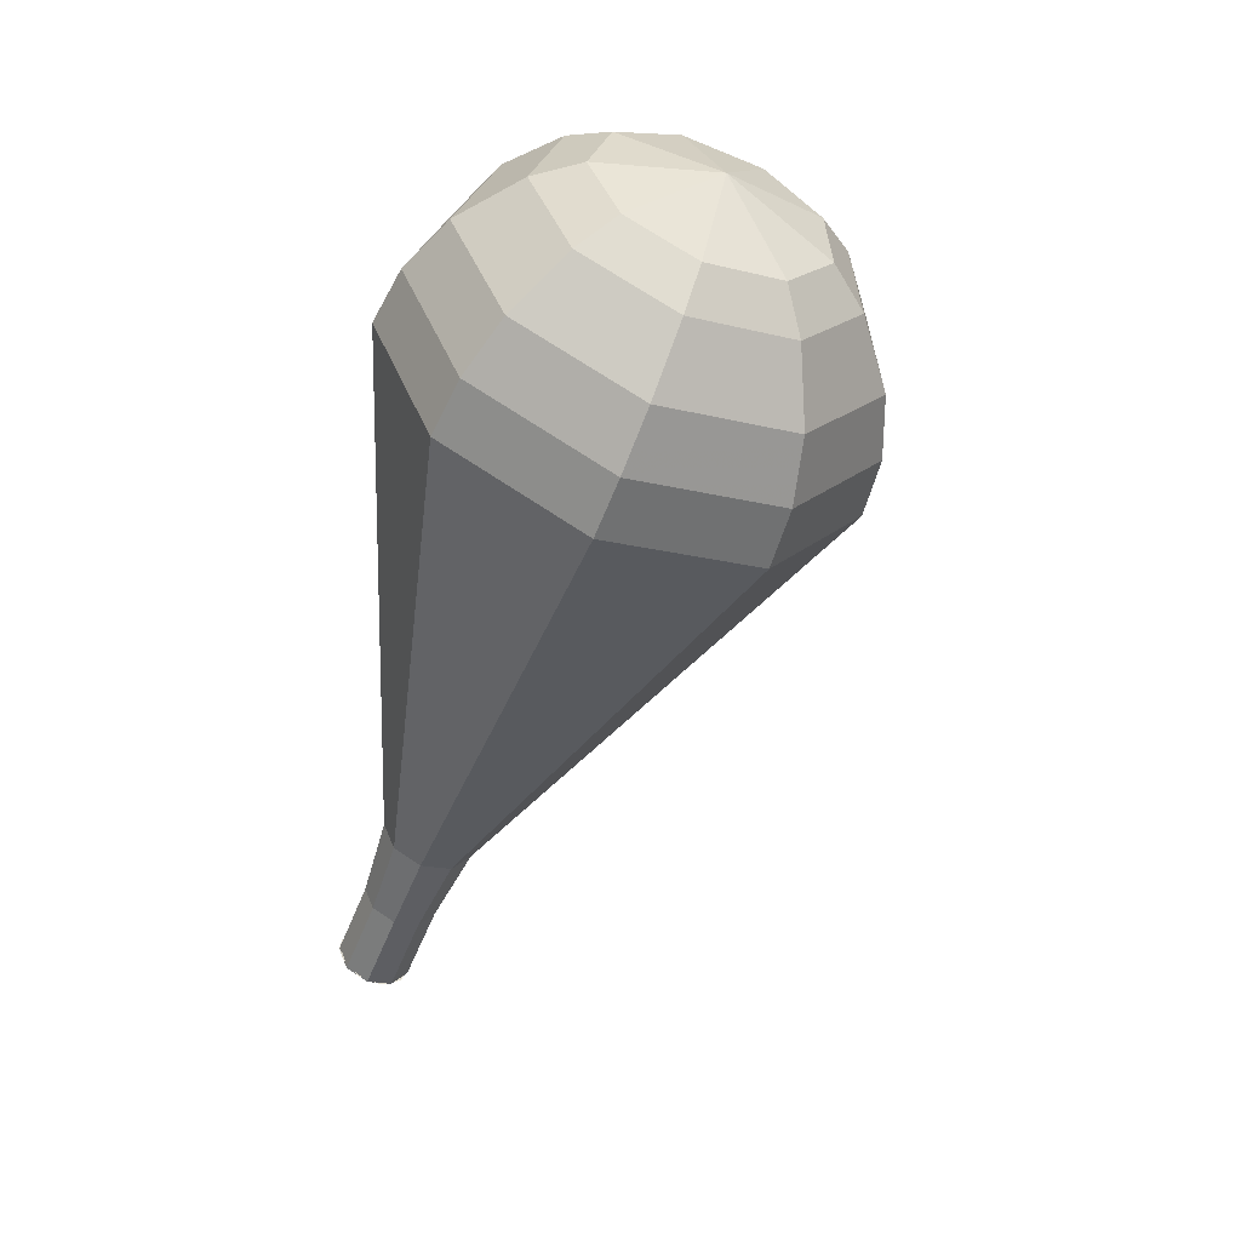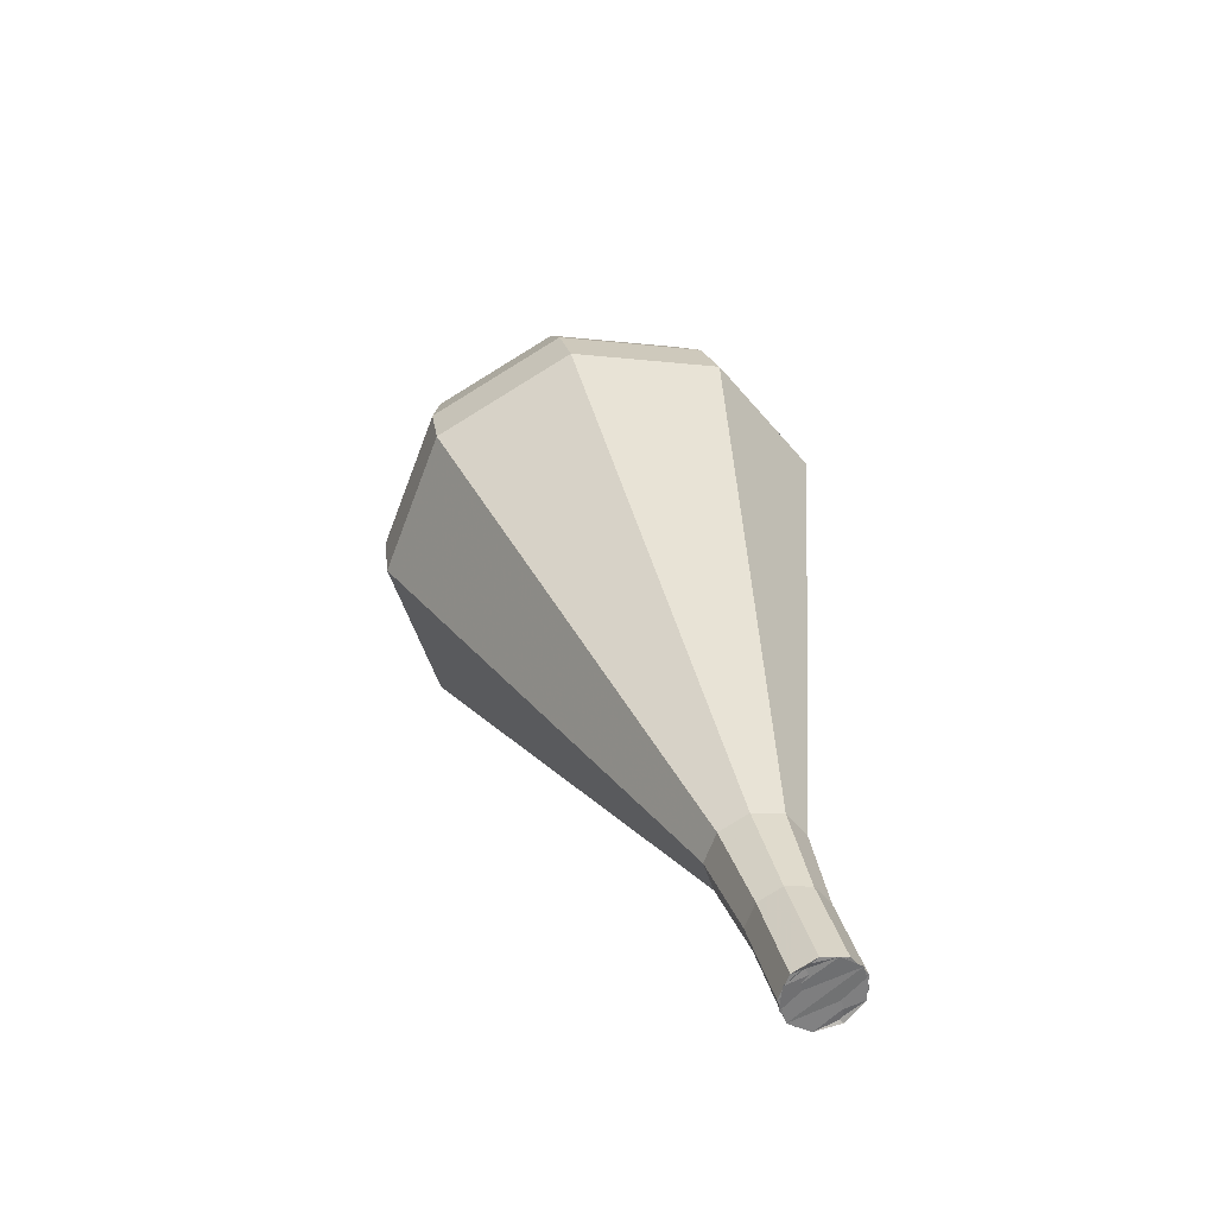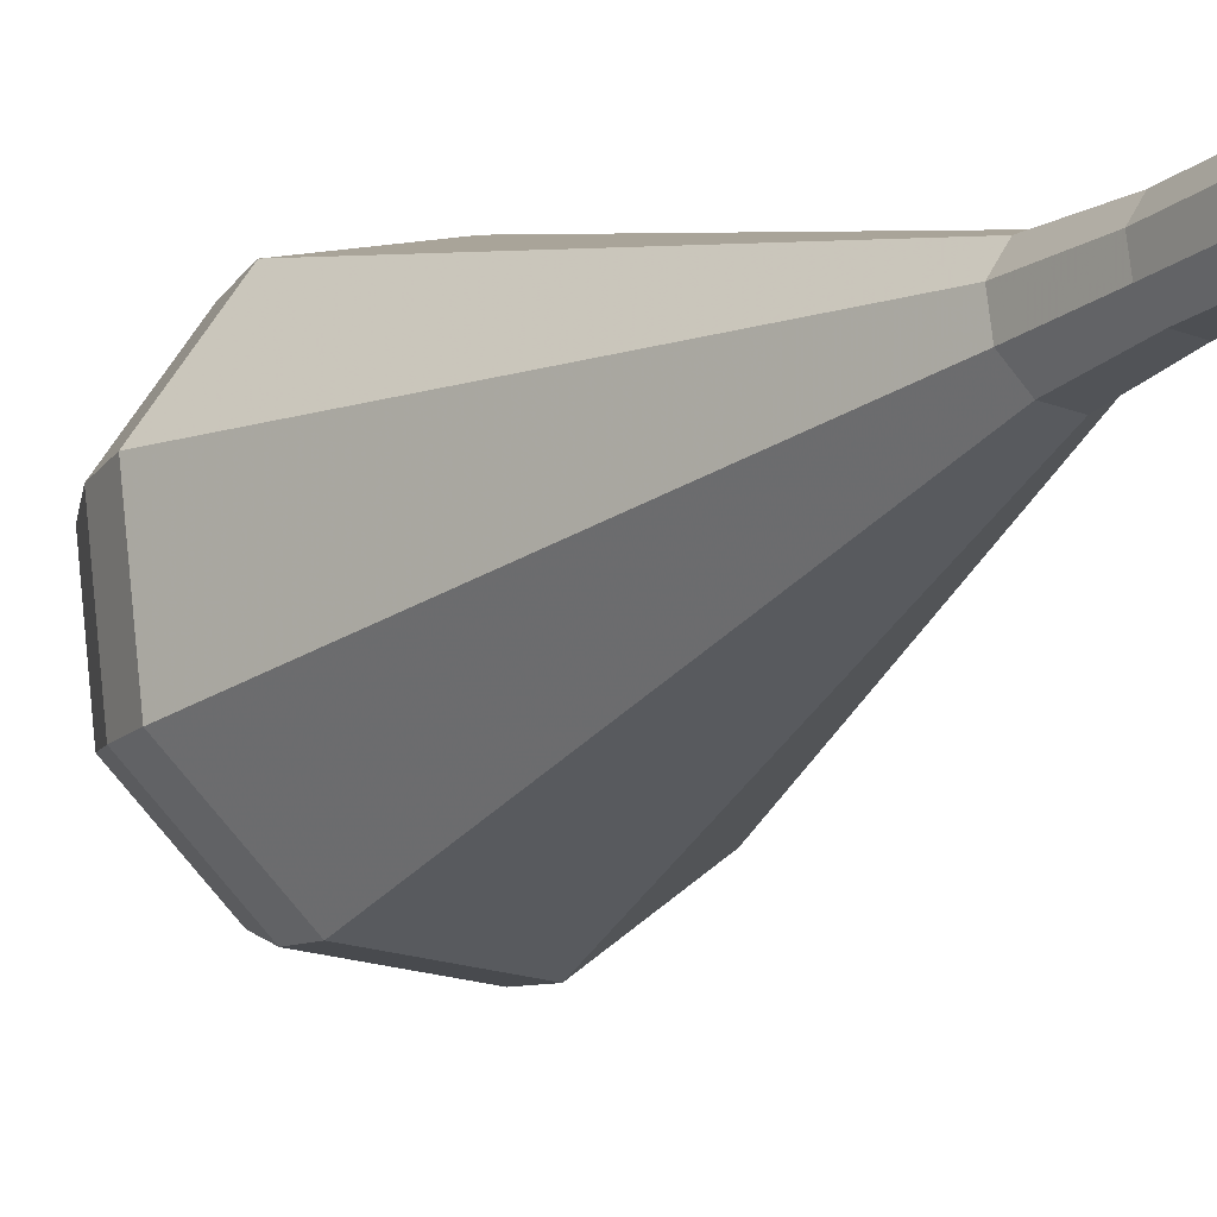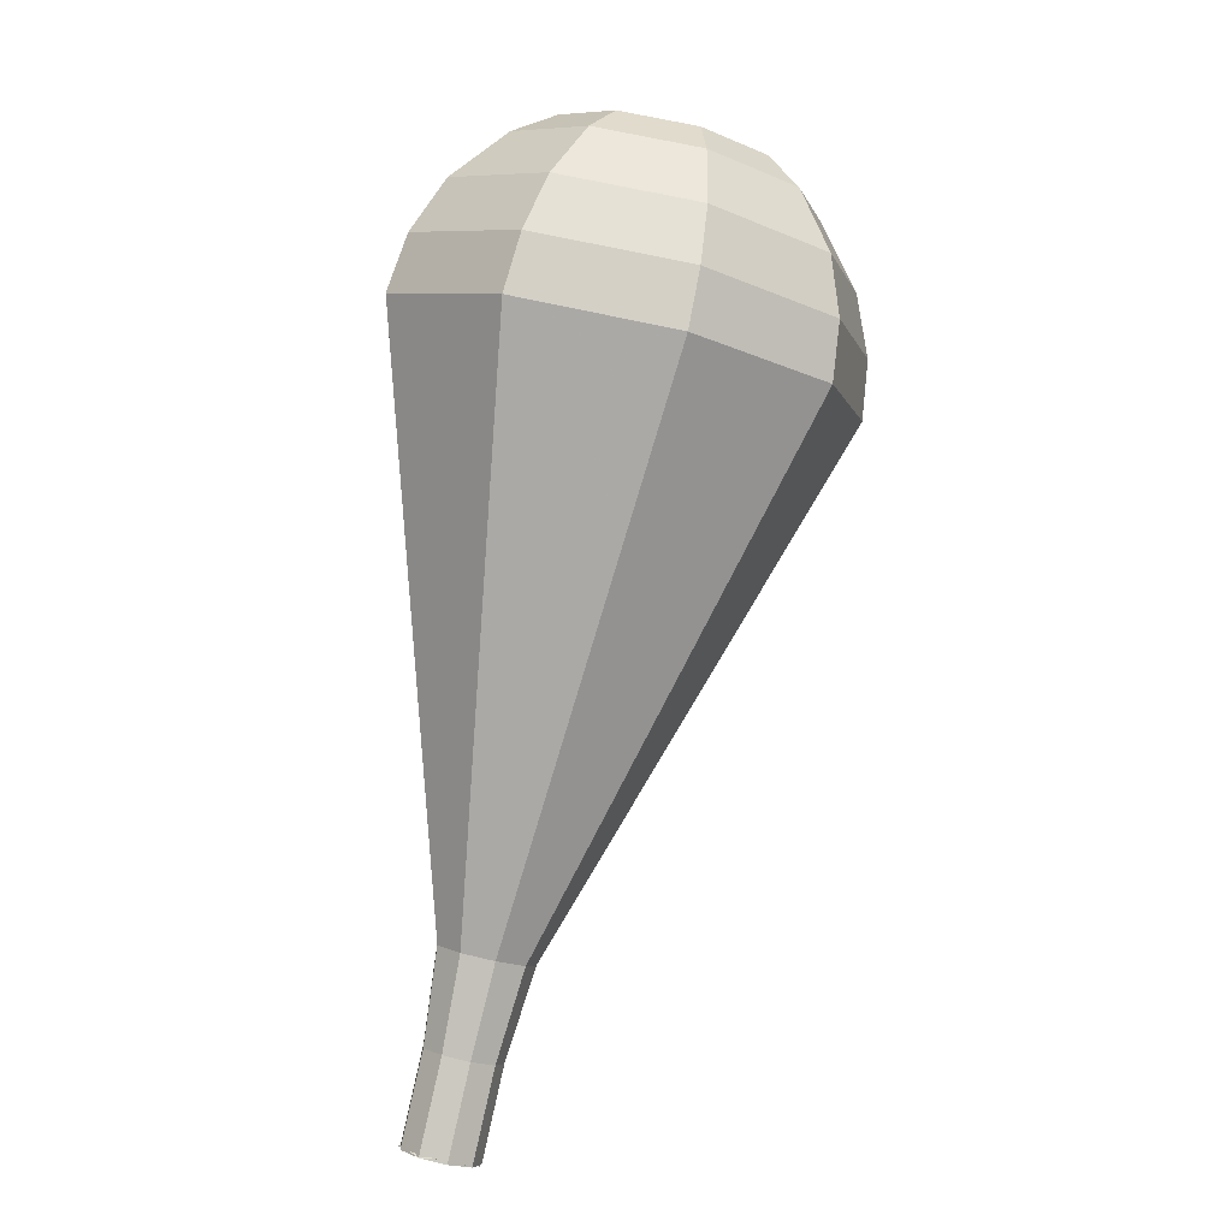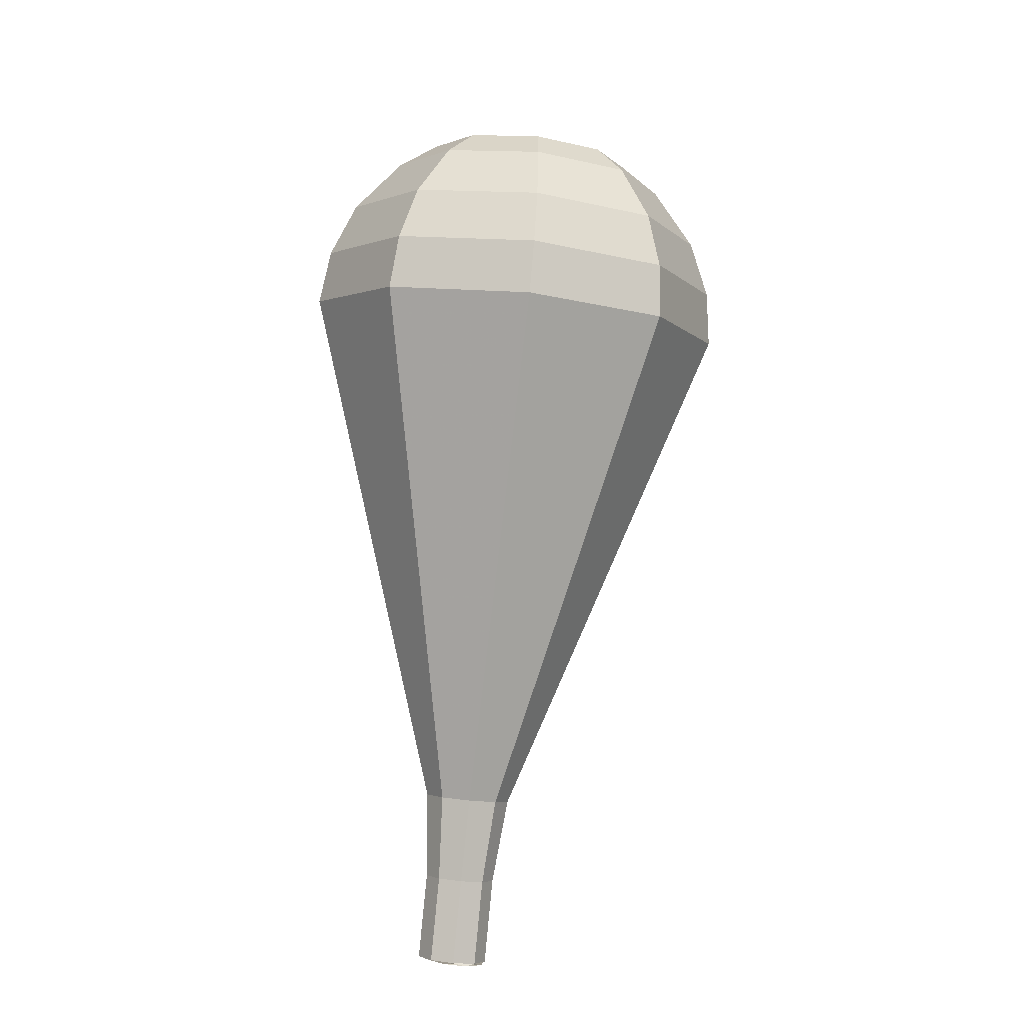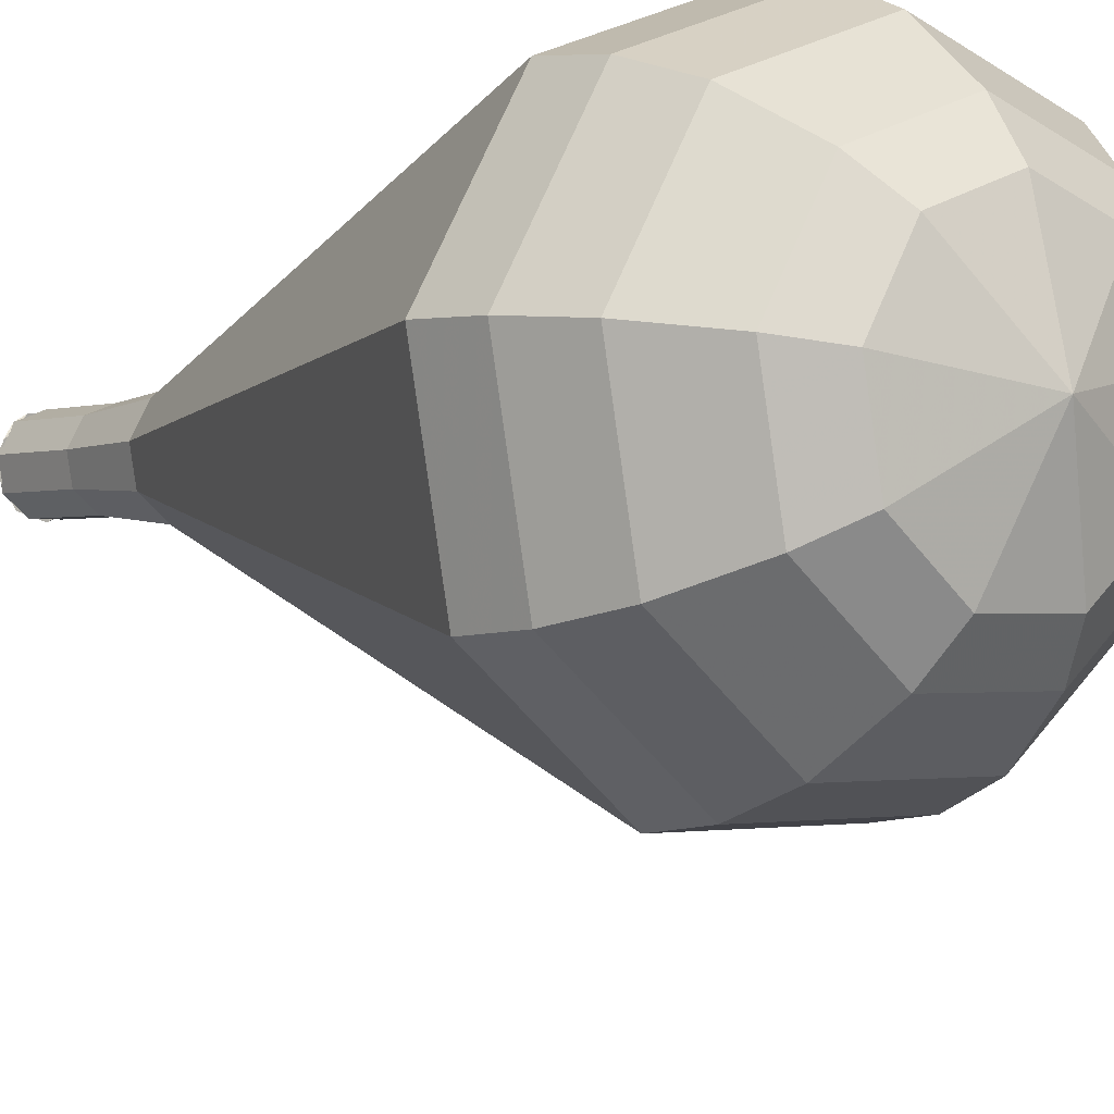
<metadata>
{"format":"obj","ext":"obj","renderer":"f3d","projection":"perspective","resolution":1024,"background":"white","views":[{"elev":34.5,"azim":-42.5,"up":"+Z"},{"elev":-75.7,"azim":81.7,"up":"+Z"},{"elev":2.3,"azim":159.6,"up":"+Y"},{"elev":13.2,"azim":-101.5,"up":"+Z"},{"elev":-25.0,"azim":25.6,"up":"+Z"},{"elev":-21.4,"azim":-25.6,"up":"+Y"}]}
</metadata>
<code>
g tube1
v 123.2 121.4 165.7
v 123.5 120.6 165.4
v 123.3 119.8 165.2
v 122.6 119.3 165.3
v 121.8 119.4 165.6
v 121.3 119.9 165.9
v 121.2 120.7 166.2
v 121.7 121.4 166.3
v 122.5 121.7 166.1
v 123.2 121.4 165.7
v 121.4 119.7 165.7
v 122.1 119.3 165.4
v 122.9 119.5 165.3
v 123.5 120.1 165.3
v 123.5 121 165.6
v 123 121.6 165.9
v 122.2 121.7 166.1
v 121.4 121.2 166.2
v 121.1 120.4 166
v 121.4 119.7 165.7
v 122.1 118.9 168.5
v 122.8 118.5 168.2
v 123.7 118.7 168.1
v 124.2 119.3 168.1
v 124.2 120.1 168.4
v 123.7 120.7 168.7
v 122.9 120.8 168.9
v 122.1 120.4 169
v 121.8 119.6 168.8
v 122.1 118.9 168.5
v 122.6 117.9 171.3
v 123.5 117.4 170.9
v 124.5 117.6 170.8
v 125.2 118.4 170.8
v 125.2 119.4 171.1
v 124.5 120.2 171.5
v 123.5 120.3 171.8
v 122.6 119.7 171.8
v 122.3 118.8 171.7
v 122.6 117.9 171.3
v 122.6 116.4 174.1
v 124 115.6 173.5
v 125.7 116 173.2
v 126.8 117.3 173.3
v 126.8 119 173.8
v 125.7 120.2 174.4
v 124.1 120.4 174.9
v 122.6 119.5 175
v 122 117.9 174.7
v 122.6 116.4 174.1
v 122.5 114.9 176.9
v 124.5 113.9 176.1
v 126.8 114.4 175.6
v 128.4 116.3 175.8
v 128.4 118.6 176.4
v 126.9 120.3 177.3
v 124.6 120.5 178
v 122.6 119.3 178.1
v 121.8 117.1 177.7
v 122.5 114.9 176.9
v 122.4 112 182.4
v 125.6 110.4 181.2
v 129.2 111.2 180.5
v 131.6 114.1 180.7
v 131.6 117.7 181.8
v 129.3 120.3 183.1
v 125.7 120.8 184.2
v 122.5 118.8 184.4
v 121.2 115.3 183.7
v 122.4 112 182.4
v 122.3 109.1 188
v 126.6 106.8 186.3
v 131.5 107.9 185.3
v 134.8 111.9 185.7
v 134.9 116.8 187.1
v 131.7 120.4 188.9
v 126.8 121 190.3
v 122.5 118.3 190.7
v 120.7 113.6 189.7
v 122.3 109.1 188
v 123 108.7 189.7
v 127.1 106.6 188.1
v 131.9 107.6 187.2
v 135 111.4 187.5
v 135.1 116.2 188.9
v 132.1 119.7 190.6
v 127.3 120.3 192
v 123.1 117.7 192.3
v 121.4 113.1 191.4
v 123 108.7 189.7
v 124 108.7 191.5
v 127.7 106.8 190
v 132 107.7 189.2
v 134.8 111.2 189.5
v 134.9 115.4 190.7
v 132.1 118.6 192.3
v 127.9 119.1 193.5
v 124.1 116.7 193.8
v 122.6 112.7 193
v 124 108.7 191.5
v 125.6 109.2 193.2
v 128.4 107.7 192.1
v 131.7 108.5 191.5
v 133.8 111.1 191.7
v 133.9 114.3 192.6
v 131.8 116.7 193.9
v 128.6 117.1 194.8
v 125.7 115.3 195
v 124.5 112.2 194.4
v 125.6 109.2 193.2
v 126.8 109.8 194.1
v 128.9 108.7 193.3
v 131.3 109.3 192.8
v 132.8 111.2 193
v 132.9 113.6 193.7
v 131.4 115.3 194.6
v 129 115.6 195.3
v 126.9 114.3 195.4
v 126 112 195
v 126.8 109.8 194.1
v 129.8 112 195
v 129.8 112 195
v 129.8 112 195
v 129.8 112 195
v 129.8 112 195
v 129.8 112 195
v 129.8 112 195
v 129.8 112 195
v 129.8 112 195
v 129.8 112 195
f 1 2 12
f 12 11 1
f 2 3 13
f 13 12 2
f 3 4 14
f 14 13 3
f 4 5 15
f 15 14 4
f 5 6 16
f 16 15 5
f 6 7 17
f 17 16 6
f 7 8 18
f 18 17 7
f 8 9 19
f 19 18 8
f 9 10 20
f 20 19 9
f 11 12 22
f 22 21 11
f 12 13 23
f 23 22 12
f 13 14 24
f 24 23 13
f 14 15 25
f 25 24 14
f 15 16 26
f 26 25 15
f 16 17 27
f 27 26 16
f 17 18 28
f 28 27 17
f 18 19 29
f 29 28 18
f 19 20 30
f 30 29 19
f 21 22 32
f 32 31 21
f 22 23 33
f 33 32 22
f 23 24 34
f 34 33 23
f 24 25 35
f 35 34 24
f 25 26 36
f 36 35 25
f 26 27 37
f 37 36 26
f 27 28 38
f 38 37 27
f 28 29 39
f 39 38 28
f 29 30 40
f 40 39 29
f 31 32 42
f 42 41 31
f 32 33 43
f 43 42 32
f 33 34 44
f 44 43 33
f 34 35 45
f 45 44 34
f 35 36 46
f 46 45 35
f 36 37 47
f 47 46 36
f 37 38 48
f 48 47 37
f 38 39 49
f 49 48 38
f 39 40 50
f 50 49 39
f 41 42 52
f 52 51 41
f 42 43 53
f 53 52 42
f 43 44 54
f 54 53 43
f 44 45 55
f 55 54 44
f 45 46 56
f 56 55 45
f 46 47 57
f 57 56 46
f 47 48 58
f 58 57 47
f 48 49 59
f 59 58 48
f 49 50 60
f 60 59 49
f 51 52 62
f 62 61 51
f 52 53 63
f 63 62 52
f 53 54 64
f 64 63 53
f 54 55 65
f 65 64 54
f 55 56 66
f 66 65 55
f 56 57 67
f 67 66 56
f 57 58 68
f 68 67 57
f 58 59 69
f 69 68 58
f 59 60 70
f 70 69 59
f 61 62 72
f 72 71 61
f 62 63 73
f 73 72 62
f 63 64 74
f 74 73 63
f 64 65 75
f 75 74 64
f 65 66 76
f 76 75 65
f 66 67 77
f 77 76 66
f 67 68 78
f 78 77 67
f 68 69 79
f 79 78 68
f 69 70 80
f 80 79 69
f 71 72 82
f 82 81 71
f 72 73 83
f 83 82 72
f 73 74 84
f 84 83 73
f 74 75 85
f 85 84 74
f 75 76 86
f 86 85 75
f 76 77 87
f 87 86 76
f 77 78 88
f 88 87 77
f 78 79 89
f 89 88 78
f 79 80 90
f 90 89 79
f 81 82 92
f 92 91 81
f 82 83 93
f 93 92 82
f 83 84 94
f 94 93 83
f 84 85 95
f 95 94 84
f 85 86 96
f 96 95 85
f 86 87 97
f 97 96 86
f 87 88 98
f 98 97 87
f 88 89 99
f 99 98 88
f 89 90 100
f 100 99 89
f 91 92 102
f 102 101 91
f 92 93 103
f 103 102 92
f 93 94 104
f 104 103 93
f 94 95 105
f 105 104 94
f 95 96 106
f 106 105 95
f 96 97 107
f 107 106 96
f 97 98 108
f 108 107 97
f 98 99 109
f 109 108 98
f 99 100 110
f 110 109 99
f 101 102 112
f 112 111 101
f 102 103 113
f 113 112 102
f 103 104 114
f 114 113 103
f 104 105 115
f 115 114 104
f 105 106 116
f 116 115 105
f 106 107 117
f 117 116 106
f 107 108 118
f 118 117 107
f 108 109 119
f 119 118 108
f 109 110 120
f 120 119 109
f 111 112 122
f 122 121 111
f 112 113 123
f 123 122 112
f 113 114 124
f 124 123 113
f 114 115 125
f 125 124 114
f 115 116 126
f 126 125 115
f 116 117 127
f 127 126 116
f 117 118 128
f 128 127 117
f 118 119 129
f 129 128 118
f 119 120 130
f 130 129 119
g

</code>
